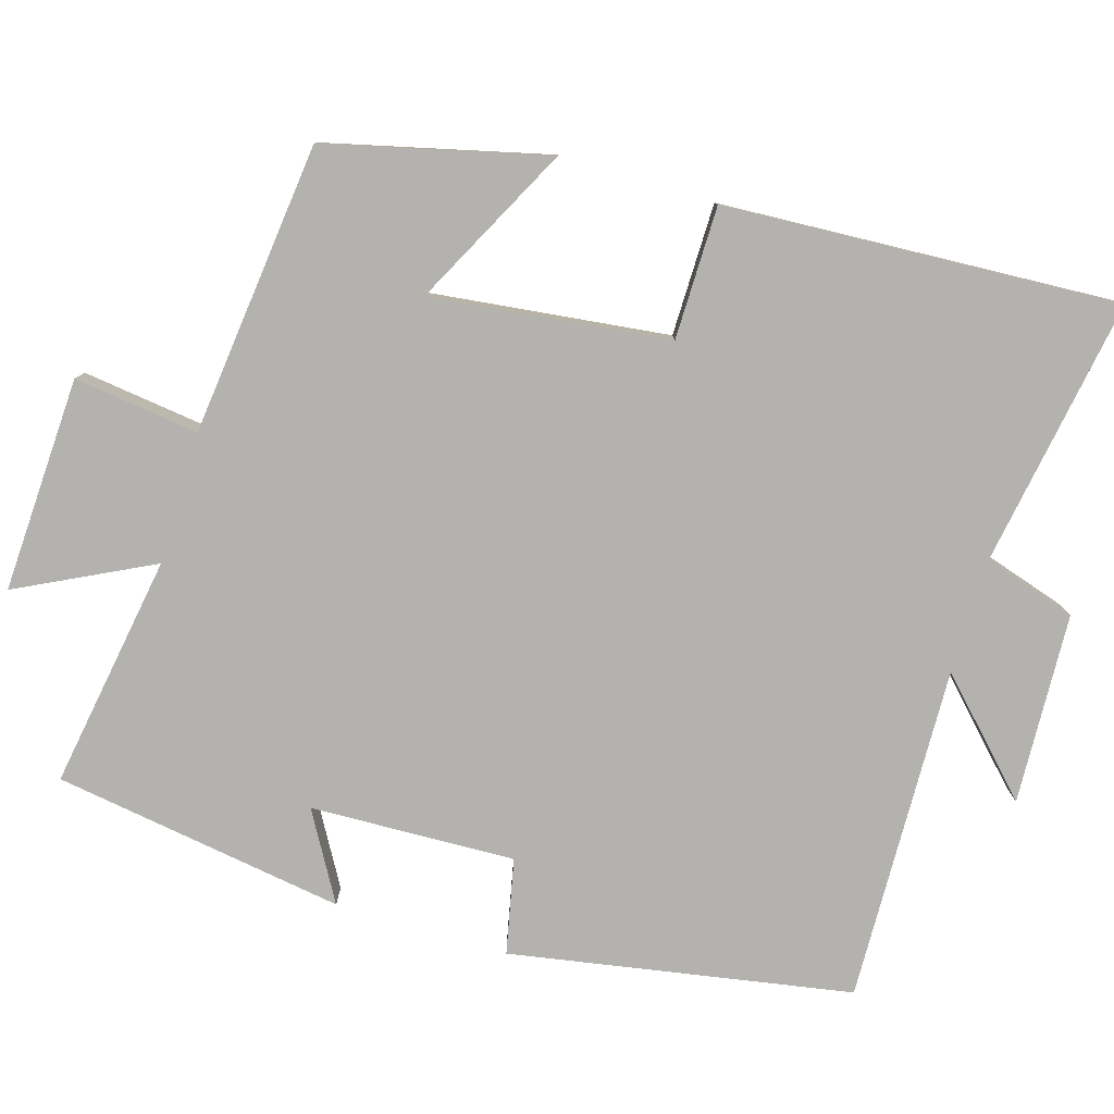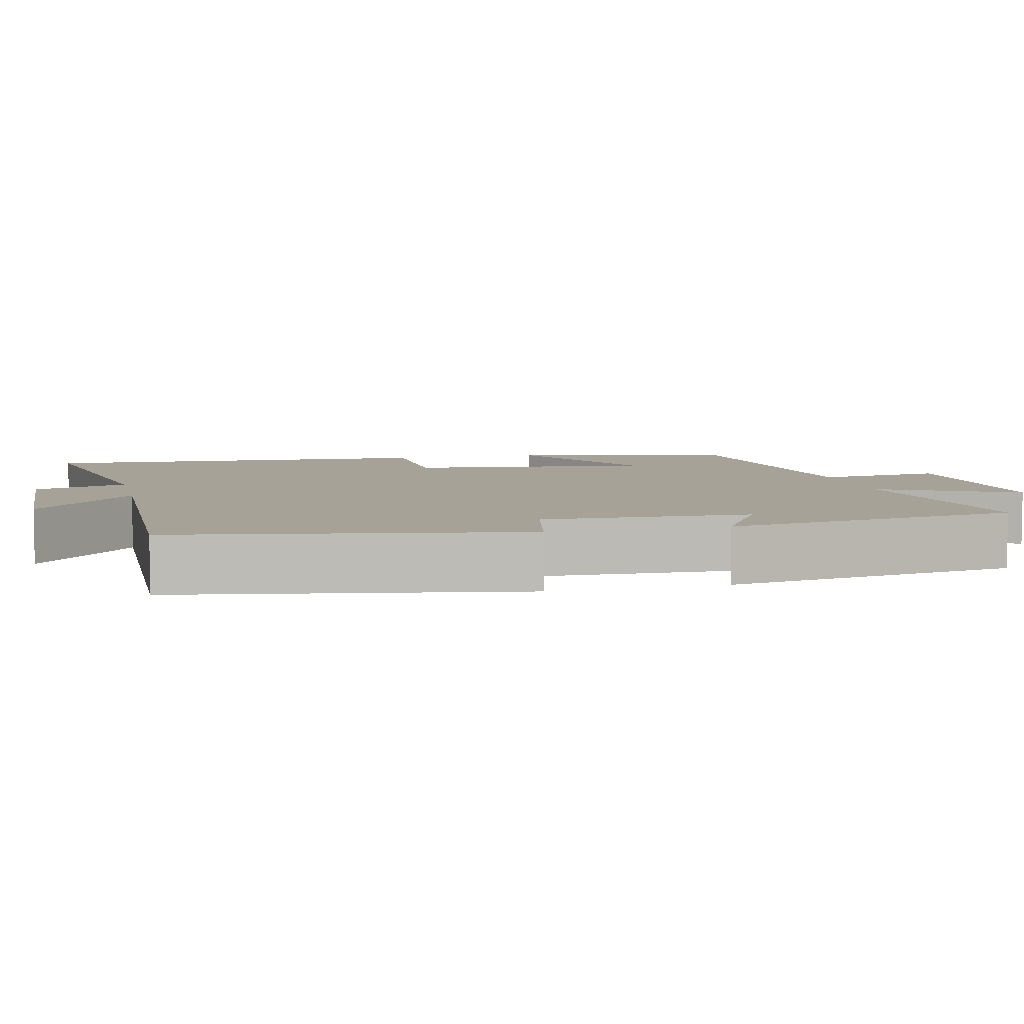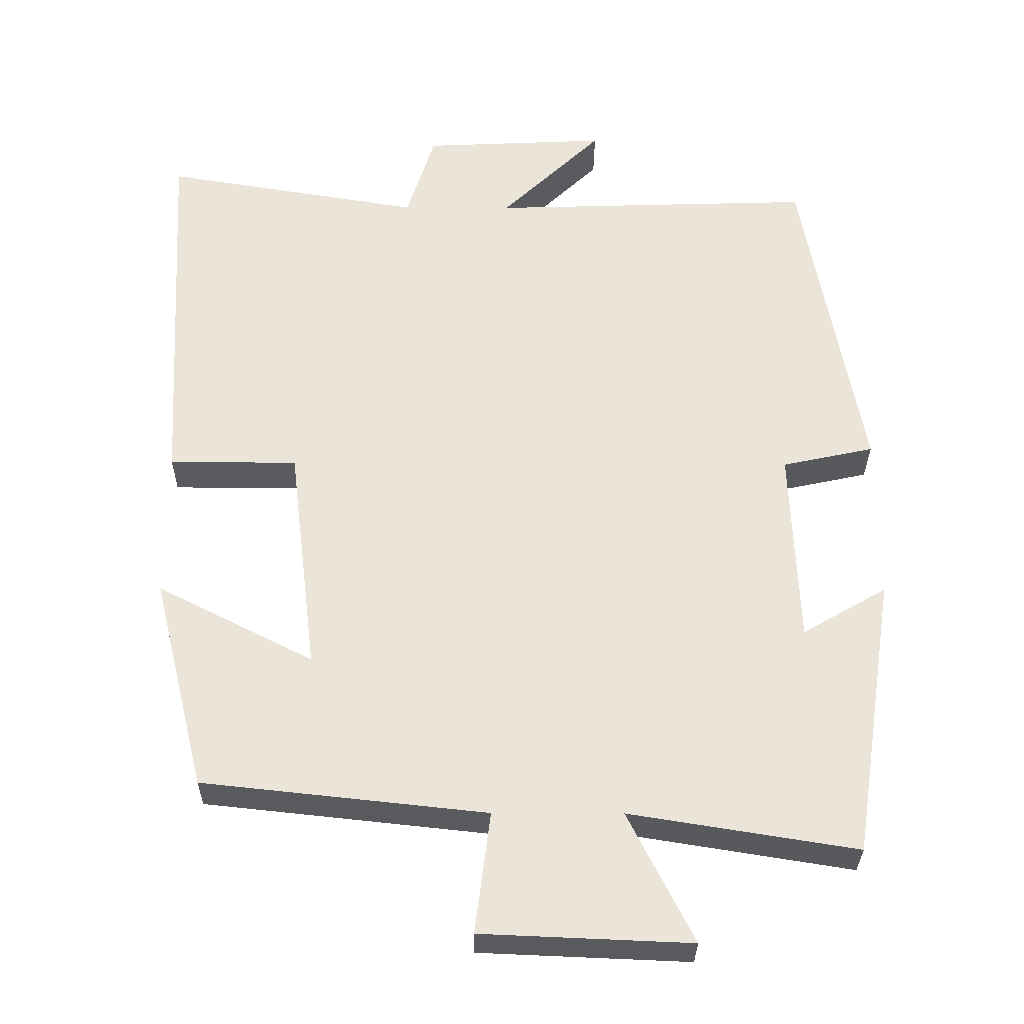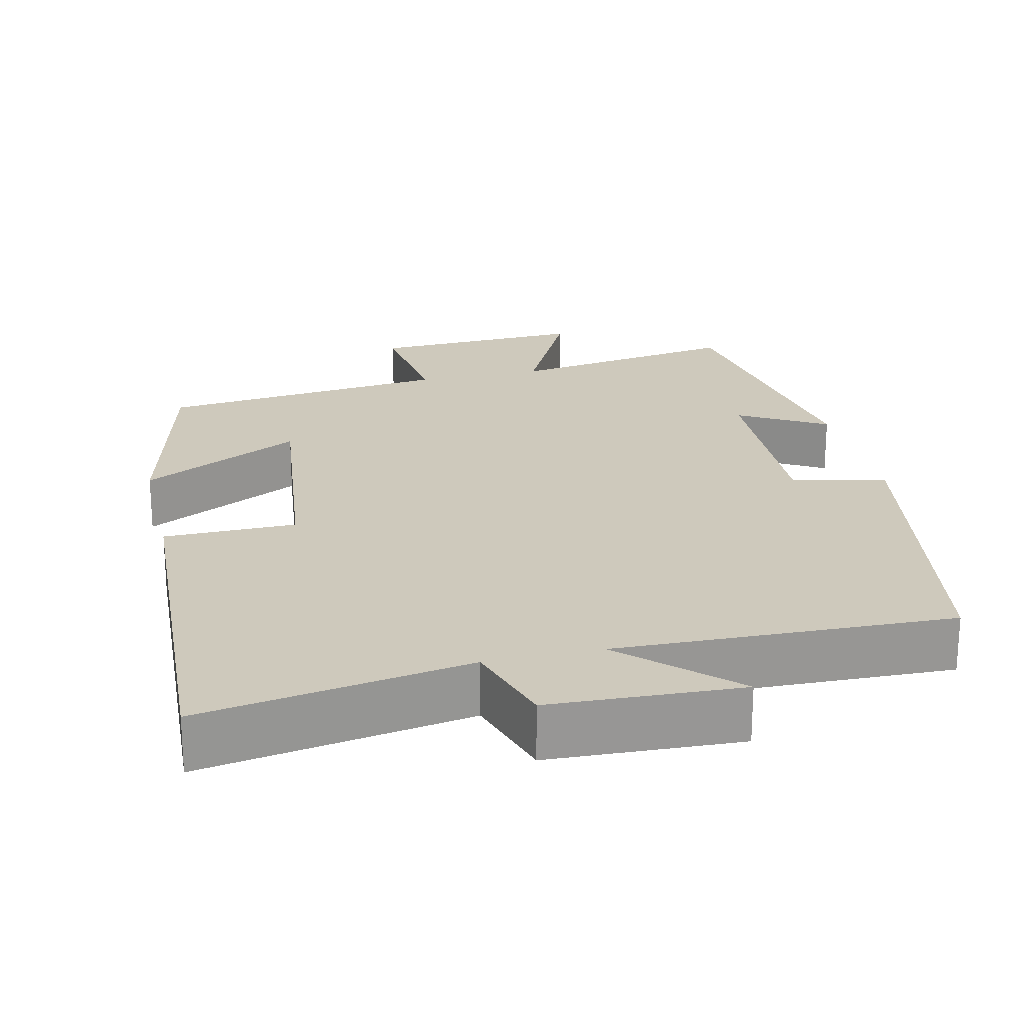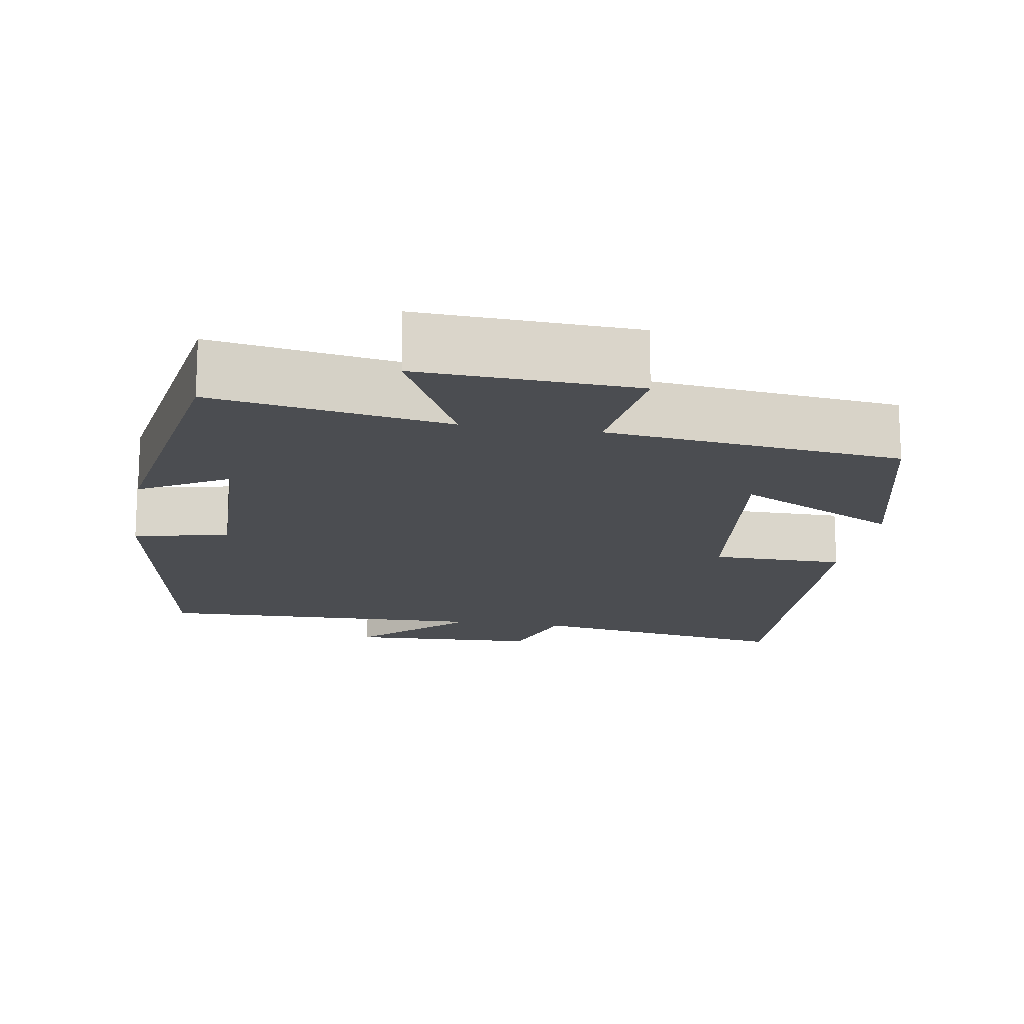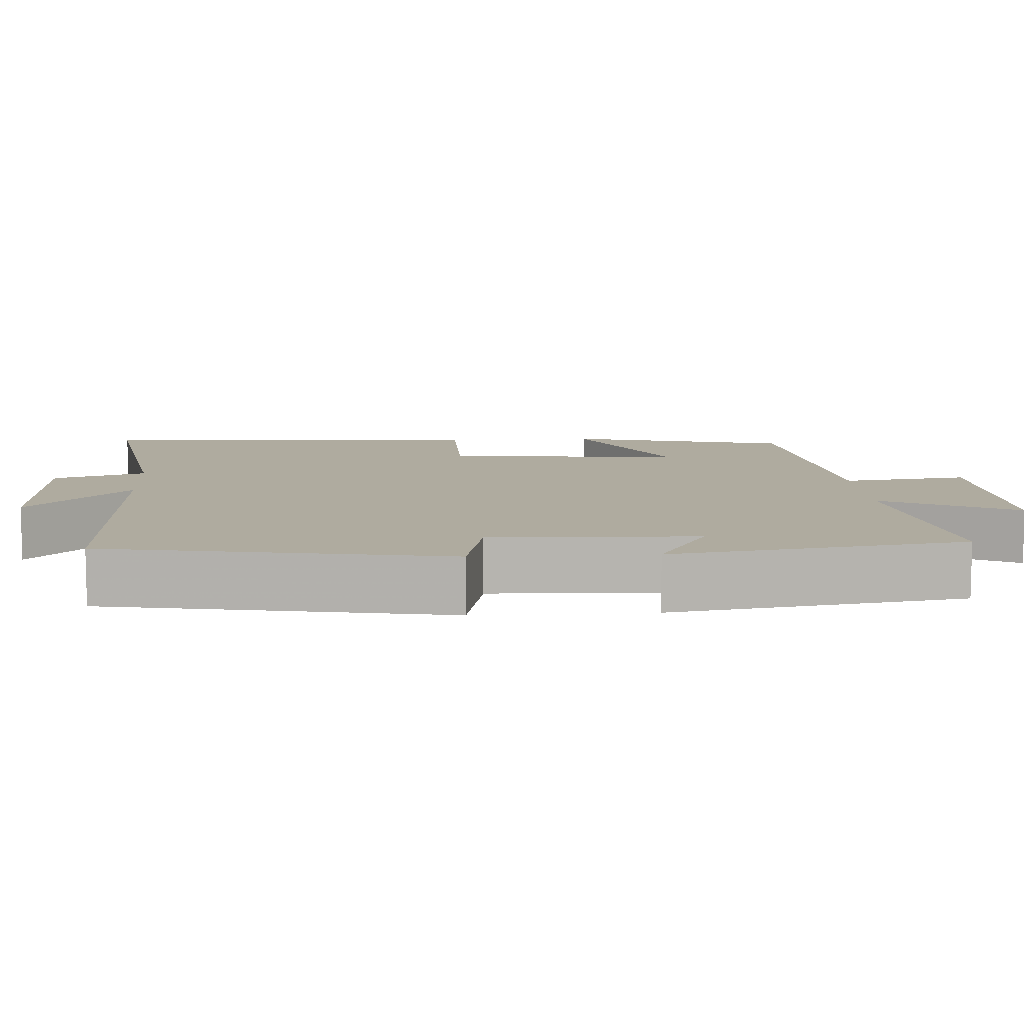
<metadata>
{"format":"obj","ext":"obj","renderer":"f3d","projection":"perspective","resolution":1024,"background":"white","views":[{"elev":-79.8,"azim":-106.8,"up":"+Y"},{"elev":6.4,"azim":76.4,"up":"+Y"},{"elev":-30.8,"azim":-0.4,"up":"+Z"},{"elev":22.4,"azim":-13.2,"up":"+Y"},{"elev":-16.0,"azim":170.3,"up":"+Y"},{"elev":9.6,"azim":86.4,"up":"+Y"}]}
</metadata>
<code>
v 0.441 0.07 -0.55
v 0.132 0.07 -0.5
v 0.221 0.07 -0.677
v -0.063 0.07 -0.665
v -0.042 0.07 -0.5
v -0.428 0.07 -0.458
v -0.5 0.07 -0.167
v -0.287 0.07 -0.276
v -0.325 0.07 0.038
v -0.5 0.07 0.039
v -0.529 0.07 0.559
v -0.175 0.07 0.5
v -0.137 0.07 0.622
v 0.115 0.07 0.634
v -0.023 0.07 0.5
v 0.42 0.07 0.514
v 0.5 0.07 0.065
v 0.375 0.07 0.038
v 0.385 0.07 -0.232
v 0.5 0.07 -0.165
v 0.441 0 -0.55
v 0.132 0 -0.5
v 0.221 0 -0.677
v -0.063 0 -0.665
v -0.042 0 -0.5
v -0.428 0 -0.458
v -0.5 0 -0.167
v -0.287 0 -0.276
v -0.325 0 0.038
v -0.5 0 0.039
v -0.529 0 0.559
v -0.175 0 0.5
v -0.137 0 0.622
v 0.115 0 0.634
v -0.023 0 0.5
v 0.42 0 0.514
v 0.5 0 0.065
v 0.375 0 0.038
v 0.385 0 -0.232
v 0.5 0 -0.165
f 19 20 1 2
f 18 19 2
f 15 16 17 18
f 15 18 2
f 12 13 14 15
f 12 15 2
f 9 10 11 12
f 8 9 12 2
f 5 6 7 8
f 5 8 2 3
f 3 4 5
f 22 21 40 39
f 22 39 38
f 38 37 36 35
f 22 38 35
f 35 34 33 32
f 22 35 32
f 32 31 30 29
f 22 32 29 28
f 28 27 26 25
f 23 22 28 25
f 25 24 23
f 1 21 22 2
f 2 22 23 3
f 3 23 24 4
f 4 24 25 5
f 5 25 26 6
f 6 26 27 7
f 7 27 28 8
f 8 28 29 9
f 9 29 30 10
f 10 30 31 11
f 11 31 32 12
f 12 32 33 13
f 13 33 34 14
f 14 34 35 15
f 15 35 36 16
f 16 36 37 17
f 17 37 38 18
f 18 38 39 19
f 19 39 40 20
f 20 40 21 1

</code>
